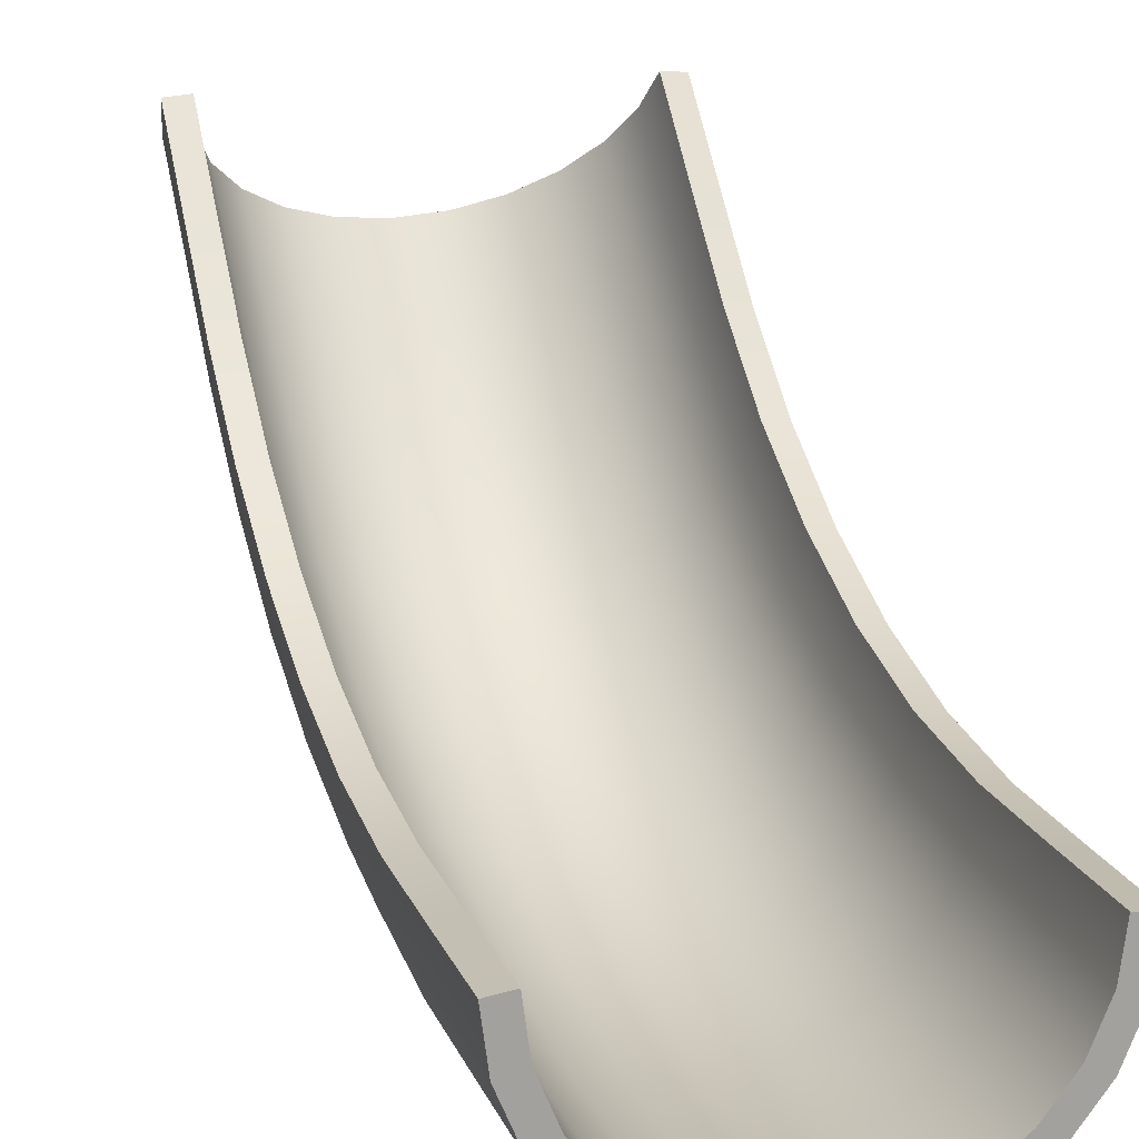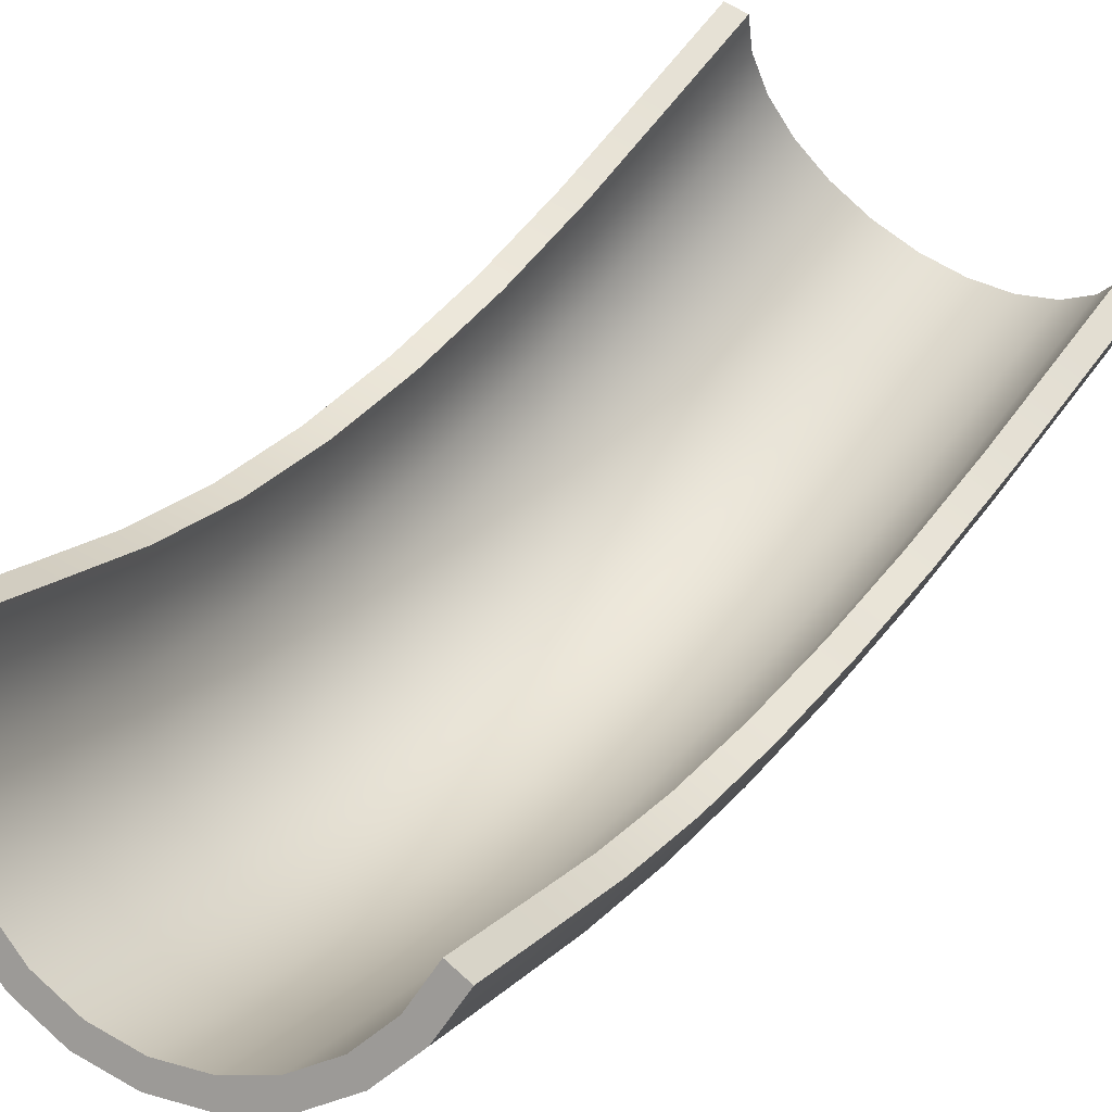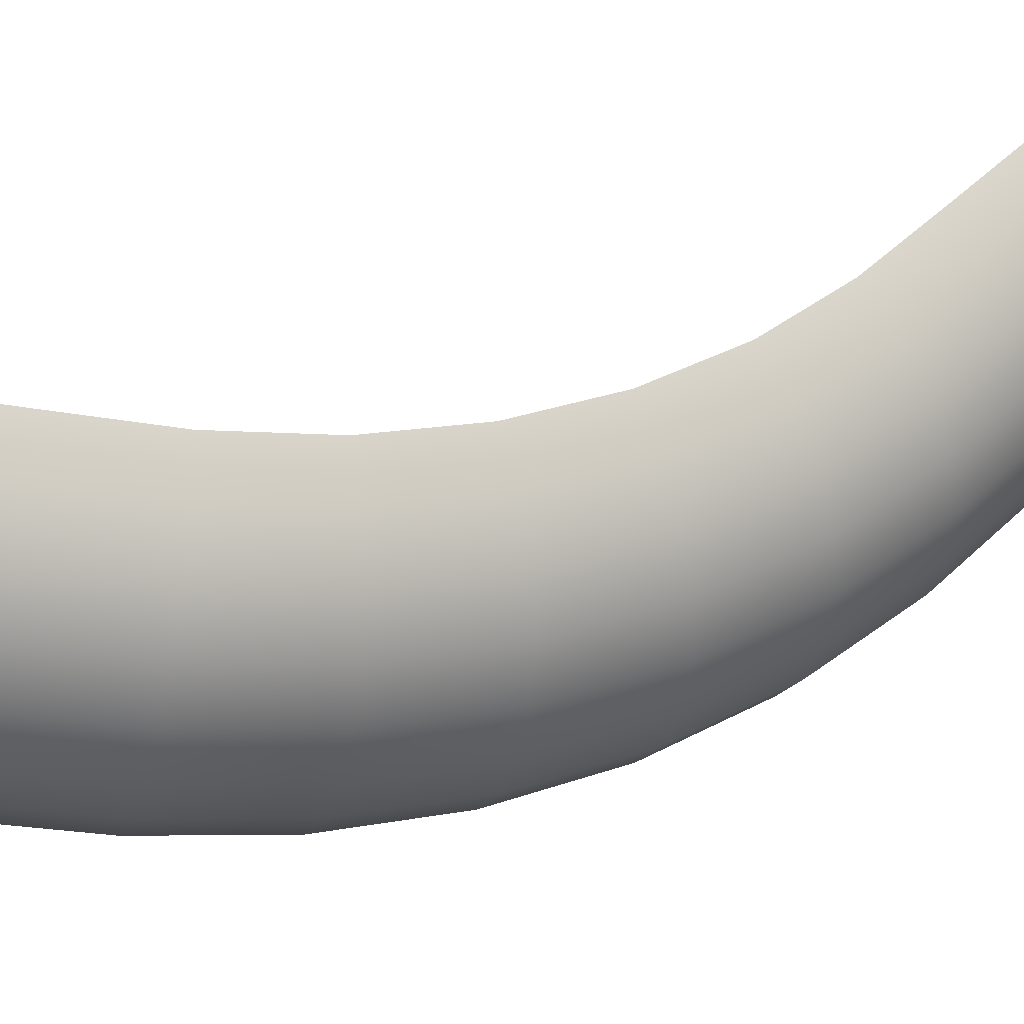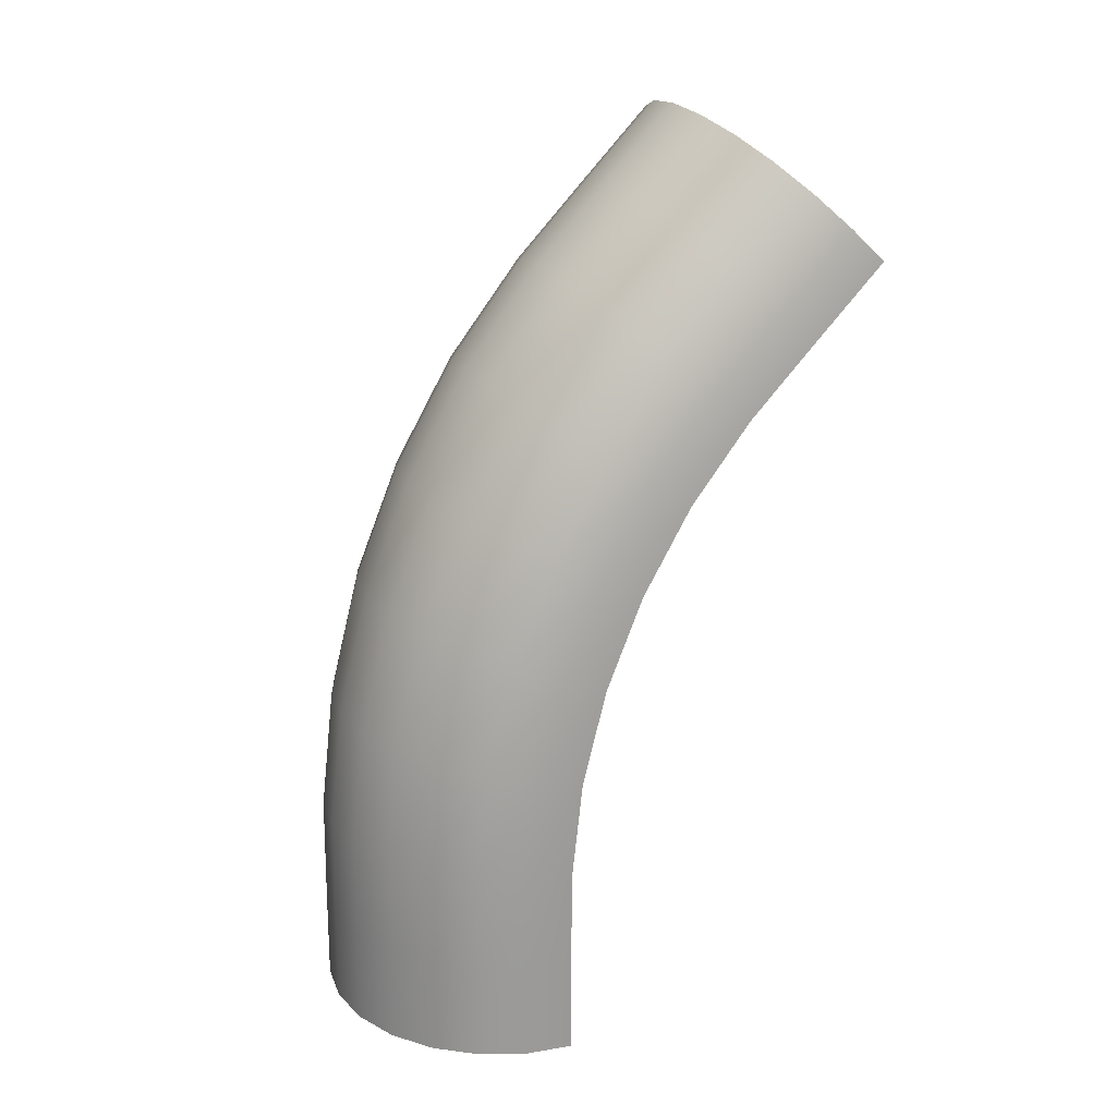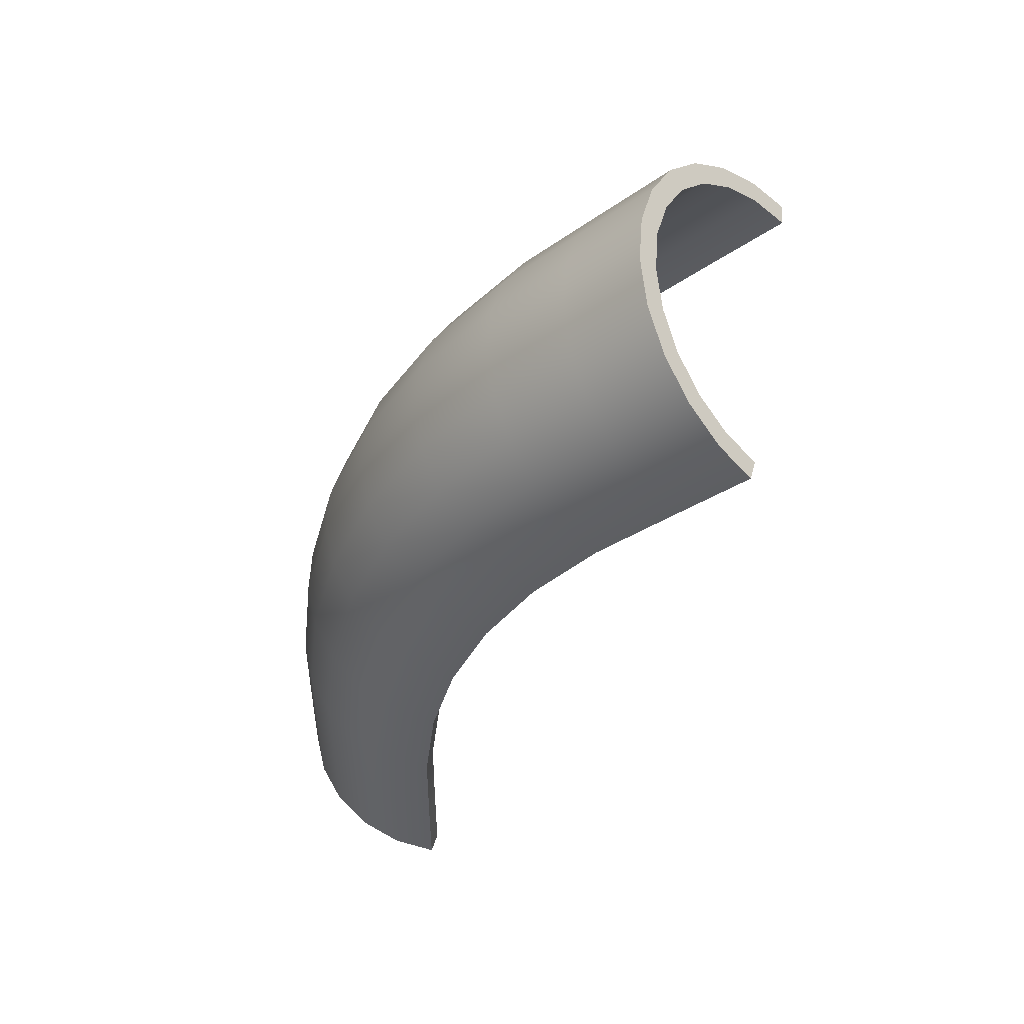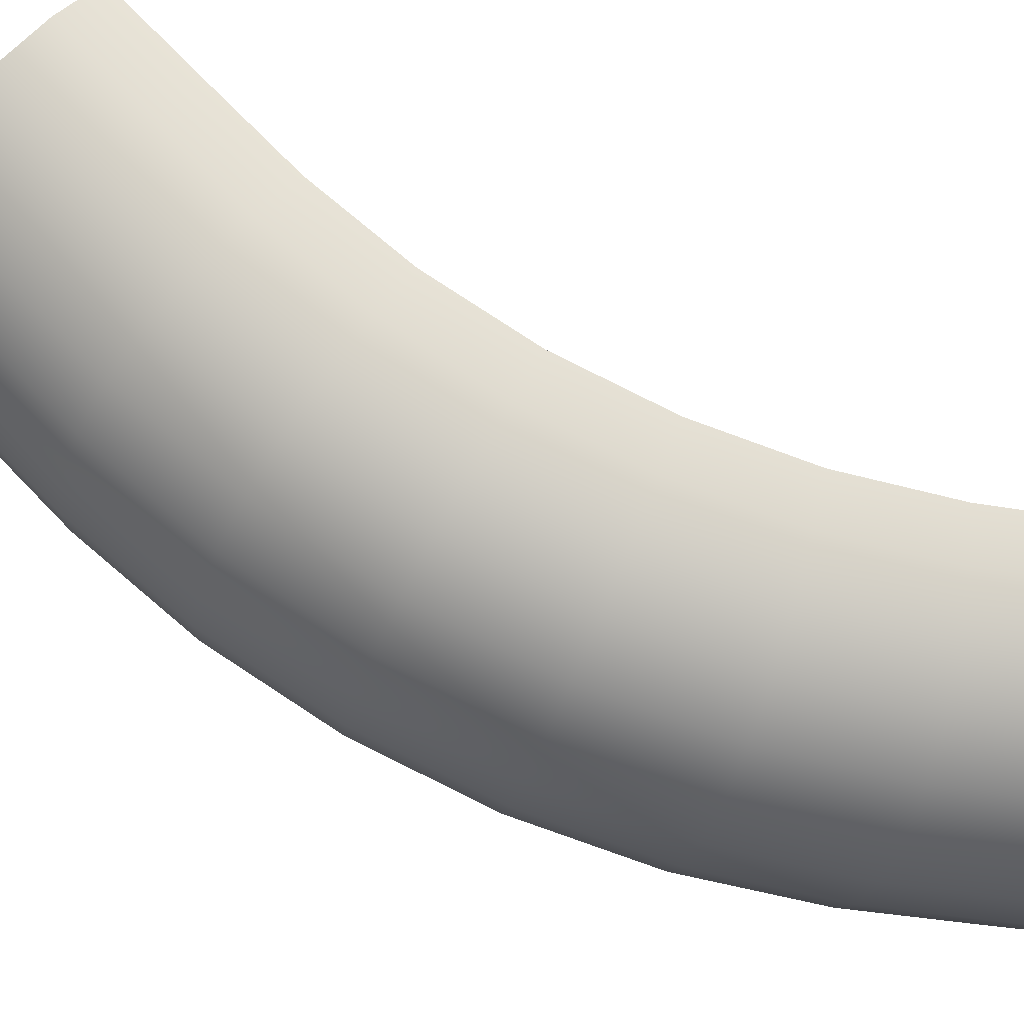
<metadata>
{"format":"obj","ext":"obj","renderer":"f3d","projection":"perspective","resolution":1024,"background":"white","views":[{"elev":17.1,"azim":162.9,"up":"+Y"},{"elev":64.0,"azim":36.5,"up":"+Y"},{"elev":-26.2,"azim":-107.0,"up":"+Y"},{"elev":21.0,"azim":65.6,"up":"+Z"},{"elev":50.7,"azim":99.5,"up":"+Z"},{"elev":-32.7,"azim":76.2,"up":"+Y"}]}
</metadata>
<code>
g
v -0.75 0 0
v -0.7244 -0.1941 0
v -0.6495 -0.375 0
v -0.5303 -0.5303 0
v -0.375 -0.6495 0
v -0.1941 -0.7244 0
v 8.944e-09 -0.75 0
v 0.1941 -0.7244 0
v 0.375 -0.6495 0
v 0.5303 -0.5303 0
v 0.6495 -0.375 0
v 0.7244 -0.1941 0
v 0.75 2.384e-07 0
v -0.75 0 0.4444
v -0.7244 -0.1941 0.4444
v -0.6495 -0.375 0.4444
v -0.5303 -0.5303 0.4444
v -0.375 -0.6495 0.4444
v -0.1941 -0.7244 0.4444
v 8.944e-09 -0.75 0.4444
v 0.1941 -0.7244 0.4444
v 0.375 -0.6495 0.4444
v 0.5303 -0.5303 0.4444
v 0.6495 -0.375 0.4444
v 0.7244 -0.1941 0.4444
v 0.75 2.384e-07 0.4444
v -0.75 0.00303 0.8888
v -0.7244 -0.1909 0.8973
v -0.6495 -0.3716 0.9052
v -0.5303 -0.5268 0.912
v -0.375 -0.6459 0.9172
v -0.1941 -0.7207 0.9204
v 8.944e-09 -0.7463 0.9216
v 0.1941 -0.7207 0.9204
v 0.375 -0.6459 0.9172
v 0.5303 -0.5268 0.912
v 0.6495 -0.3716 0.9052
v 0.7244 -0.1909 0.8973
v 0.75 0.00303 0.8888
v -0.75 0.0533 1.33
v -0.7244 -0.1376 1.365
v -0.6495 -0.3154 1.398
v -0.5303 -0.4681 1.427
v -0.375 -0.5853 1.448
v -0.1941 -0.659 1.462
v 8.944e-09 -0.6841 1.467
v 0.1941 -0.659 1.462
v 0.375 -0.5853 1.448
v 0.5303 -0.4681 1.427
v 0.6495 -0.3154 1.398
v 0.7244 -0.1376 1.365
v 0.75 0.0533 1.33
v -0.75 0.1645 1.76
v -0.7244 -0.01959 1.822
v -0.6495 -0.1911 1.879
v -0.5303 -0.3384 1.928
v -0.375 -0.4515 1.966
v -0.1941 -0.5225 1.99
v 8.944e-09 -0.5468 1.998
v 0.1941 -0.5225 1.99
v 0.375 -0.4515 1.966
v 0.5303 -0.3384 1.928
v 0.6495 -0.1911 1.879
v 0.7244 -0.01959 1.822
v 0.75 0.1645 1.76
v -0.75 0.3344 2.17
v -0.7244 0.1607 2.257
v -0.6495 -0.001166 2.338
v -0.5303 -0.1402 2.407
v -0.375 -0.2468 2.46
v -0.1941 -0.3139 2.494
v 8.944e-09 -0.3368 2.505
v 0.1941 -0.3139 2.494
v 0.375 -0.2468 2.46
v 0.5303 -0.1402 2.407
v 0.6495 -0.001166 2.338
v 0.7244 0.1607 2.257
v 0.75 0.3344 2.17
v -0.75 0.5598 2.553
v -0.7244 0.3998 2.663
v -0.6495 0.2508 2.765
v -0.5303 0.1228 2.853
v -0.375 0.02454 2.921
v -0.1941 -0.03721 2.963
v 8.944e-09 -0.05827 2.978
v 0.1941 -0.03721 2.963
v 0.375 0.02454 2.921
v 0.5303 0.1228 2.853
v 0.6495 0.2508 2.765
v 0.7244 0.3998 2.663
v 0.75 0.5598 2.553
v -0.75 0.8363 2.9
v -0.7244 0.6932 3.032
v -0.6495 0.5598 3.154
v -0.5303 0.4453 3.259
v -0.375 0.3574 3.339
v -0.1941 0.3022 3.39
v 8.944e-09 0.2833 3.407
v 0.1941 0.3022 3.39
v 0.375 0.3574 3.339
v 0.5303 0.4453 3.259
v 0.6495 0.5598 3.154
v 0.7244 0.6932 3.032
v 0.75 0.8363 2.9
v -0.75 1.148 3.217
v -0.7244 1.011 3.354
v -0.6495 0.8832 3.482
v -0.5303 0.7734 3.592
v -0.375 0.6891 3.676
v -0.1941 0.6361 3.729
v 8.944e-09 0.618 3.747
v 0.1941 0.6361 3.729
v 0.375 0.6891 3.676
v 0.5303 0.7734 3.592
v 0.6495 0.8832 3.482
v 0.7244 1.011 3.354
v 0.75 1.148 3.217
v -0.75 1.463 3.531
v -0.7244 1.325 3.668
v -0.6495 1.197 3.796
v -0.5303 1.088 3.906
v -0.375 1.003 3.99
v -0.1941 0.9504 4.043
v 8.944e-09 0.9323 4.061
v 0.1941 0.9504 4.043
v 0.375 1.003 3.99
v 0.5303 1.088 3.906
v 0.6495 1.197 3.796
v 0.7244 1.325 3.668
v 0.75 1.463 3.531
v -0.8491 -0.01305 0
v -0.8219 -0.2202 0
v -0.821 -0.22 0.4444
v -0.8491 -0.01305 0.4444
v -0.7369 -0.4254 0
v -0.7361 -0.425 0.4444
v -0.6017 -0.6017 0
v -0.601 -0.601 0.4444
v -0.4254 -0.7369 0
v -0.425 -0.7361 0.4444
v -0.2202 -0.8219 0
v -0.22 -0.821 0.4444
v 2.865e-08 -0.8509 0
v 2.856e-08 -0.85 0.4444
v 0.2202 -0.8219 0
v 0.22 -0.821 0.4444
v 0.4254 -0.7369 0
v 0.425 -0.7361 0.4444
v 0.6017 -0.6017 0
v 0.601 -0.601 0.4444
v 0.7369 -0.4254 0
v 0.7361 -0.425 0.4444
v 0.8219 -0.2202 0
v 0.821 -0.22 0.4444
v 0.8491 -0.01305 0
v 0.8491 -0.01305 0.4444
v -0.821 -0.2168 0.8984
v -0.8491 -0.01001 0.8894
v -0.7361 -0.4216 0.9074
v -0.601 -0.5974 0.9151
v -0.425 -0.7324 0.921
v -0.22 -0.8172 0.9247
v 2.856e-08 -0.8462 0.9259
v 0.22 -0.8172 0.9247
v 0.425 -0.7324 0.921
v 0.601 -0.5974 0.9151
v 0.7361 -0.4216 0.9074
v 0.821 -0.2168 0.8984
v 0.8491 -0.01001 0.8894
v -0.821 -0.163 1.37
v -0.8491 0.04047 1.332
v -0.7361 -0.3646 1.408
v -0.601 -0.5377 1.44
v -0.425 -0.6705 1.464
v -0.22 -0.754 1.48
v 2.856e-08 -0.7825 1.485
v 0.22 -0.754 1.48
v 0.425 -0.6705 1.464
v 0.601 -0.5377 1.44
v 0.7361 -0.3646 1.408
v 0.821 -0.163 1.37
v 0.8491 0.04047 1.332
v -0.821 -0.04414 1.83
v -0.8491 0.1521 1.764
v -0.7361 -0.2385 1.895
v -0.601 -0.4055 1.951
v -0.425 -0.5336 1.994
v -0.22 -0.6141 2.021
v 2.856e-08 -0.6416 2.03
v 0.22 -0.6141 2.021
v 0.425 -0.5336 1.994
v 0.601 -0.4055 1.951
v 0.7361 -0.2385 1.895
v 0.821 -0.04414 1.83
v 0.8491 0.1521 1.764
v -0.821 0.1376 2.268
v -0.8491 0.3228 2.176
v -0.7361 -0.04591 2.36
v -0.601 -0.2035 2.438
v -0.425 -0.3243 2.499
v -0.22 -0.4003 2.537
v 2.856e-08 -0.4263 2.55
v 0.22 -0.4003 2.537
v 0.425 -0.3243 2.499
v 0.601 -0.2035 2.438
v 0.7361 -0.04591 2.36
v 0.821 0.1376 2.268
v 0.8491 0.3228 2.176
v -0.821 0.3785 2.678
v -0.8491 0.5491 2.56
v -0.7361 0.2096 2.794
v -0.601 0.06449 2.893
v -0.425 -0.04683 2.97
v -0.22 -0.1168 3.018
v 2.856e-08 -0.1407 3.034
v 0.22 -0.1168 3.018
v 0.425 -0.04683 2.97
v 0.601 0.06449 2.893
v 0.7361 0.2096 2.794
v 0.821 0.3785 2.678
v 0.8491 0.5491 2.56
v -0.821 0.6741 3.049
v -0.8491 0.8266 2.909
v -0.7361 0.5229 3.188
v -0.601 0.3931 3.307
v -0.425 0.2935 3.398
v -0.22 0.2309 3.455
v 2.856e-08 0.2096 3.475
v 0.22 0.2309 3.455
v 0.425 0.2935 3.398
v 0.601 0.3931 3.307
v 0.7361 0.5229 3.188
v 0.821 0.6741 3.049
v 0.8491 0.8266 2.909
v -0.821 0.9928 3.372
v -0.8491 1.139 3.226
v -0.7361 0.8478 3.517
v -0.601 0.7234 3.642
v -0.425 0.6279 3.737
v -0.22 0.5678 3.797
v 2.856e-08 0.5473 3.818
v 0.22 0.5678 3.797
v 0.425 0.6279 3.737
v 0.601 0.7234 3.642
v 0.7361 0.8478 3.517
v 0.821 0.9928 3.372
v 0.8491 1.139 3.226
v -0.8219 1.307 3.687
v -0.8491 1.453 3.54
v -0.7369 1.162 3.832
v -0.6017 1.037 3.957
v -0.4254 0.9416 4.052
v -0.2202 0.8815 4.112
v 2.789e-08 0.861 4.133
v 0.2202 0.8815 4.112
v 0.4254 0.9416 4.052
v 0.6017 1.037 3.957
v 0.7369 1.162 3.832
v 0.8219 1.307 3.687
v 0.8491 1.453 3.54
g
f 1 14 15 2
f 2 15 16 3
f 3 16 17 4
f 4 17 18 5
f 5 18 19 6
f 6 19 20 7
f 7 20 21 8
f 8 21 22 9
f 9 22 23 10
f 10 23 24 11
f 11 24 25 12
f 12 25 26 13
f 14 27 28 15
f 15 28 29 16
f 16 29 30 17
f 17 30 31 18
f 18 31 32 19
f 19 32 33 20
f 20 33 34 21
f 21 34 35 22
f 22 35 36 23
f 23 36 37 24
f 24 37 38 25
f 25 38 39 26
f 27 40 41 28
f 28 41 42 29
f 29 42 43 30
f 30 43 44 31
f 31 44 45 32
f 32 45 46 33
f 33 46 47 34
f 34 47 48 35
f 35 48 49 36
f 36 49 50 37
f 37 50 51 38
f 38 51 52 39
f 40 53 54 41
f 41 54 55 42
f 42 55 56 43
f 43 56 57 44
f 44 57 58 45
f 45 58 59 46
f 46 59 60 47
f 47 60 61 48
f 48 61 62 49
f 49 62 63 50
f 50 63 64 51
f 51 64 65 52
f 53 66 67 54
f 54 67 68 55
f 55 68 69 56
f 56 69 70 57
f 57 70 71 58
f 58 71 72 59
f 59 72 73 60
f 60 73 74 61
f 61 74 75 62
f 62 75 76 63
f 63 76 77 64
f 64 77 78 65
f 66 79 80 67
f 67 80 81 68
f 68 81 82 69
f 69 82 83 70
f 70 83 84 71
f 71 84 85 72
f 72 85 86 73
f 73 86 87 74
f 74 87 88 75
f 75 88 89 76
f 76 89 90 77
f 77 90 91 78
f 79 92 93 80
f 80 93 94 81
f 81 94 95 82
f 82 95 96 83
f 83 96 97 84
f 84 97 98 85
f 85 98 99 86
f 86 99 100 87
f 87 100 101 88
f 88 101 102 89
f 89 102 103 90
f 90 103 104 91
f 92 105 106 93
f 93 106 107 94
f 94 107 108 95
f 95 108 109 96
f 96 109 110 97
f 97 110 111 98
f 98 111 112 99
f 99 112 113 100
f 100 113 114 101
f 101 114 115 102
f 102 115 116 103
f 103 116 117 104
f 105 118 119 106
f 106 119 120 107
f 107 120 121 108
f 108 121 122 109
f 109 122 123 110
f 110 123 124 111
f 111 124 125 112
f 112 125 126 113
f 113 126 127 114
f 114 127 128 115
f 115 128 129 116
f 116 129 130 117
f 131 132 133 134
f 132 135 136 133
f 135 137 138 136
f 137 139 140 138
f 139 141 142 140
f 141 143 144 142
f 143 145 146 144
f 145 147 148 146
f 147 149 150 148
f 149 151 152 150
f 151 153 154 152
f 153 155 156 154
f 134 133 157 158
f 133 136 159 157
f 136 138 160 159
f 138 140 161 160
f 140 142 162 161
f 142 144 163 162
f 144 146 164 163
f 146 148 165 164
f 148 150 166 165
f 150 152 167 166
f 152 154 168 167
f 154 156 169 168
f 158 157 170 171
f 157 159 172 170
f 159 160 173 172
f 160 161 174 173
f 161 162 175 174
f 162 163 176 175
f 163 164 177 176
f 164 165 178 177
f 165 166 179 178
f 166 167 180 179
f 167 168 181 180
f 168 169 182 181
f 171 170 183 184
f 170 172 185 183
f 172 173 186 185
f 173 174 187 186
f 174 175 188 187
f 175 176 189 188
f 176 177 190 189
f 177 178 191 190
f 178 179 192 191
f 179 180 193 192
f 180 181 194 193
f 181 182 195 194
f 184 183 196 197
f 183 185 198 196
f 185 186 199 198
f 186 187 200 199
f 187 188 201 200
f 188 189 202 201
f 189 190 203 202
f 190 191 204 203
f 191 192 205 204
f 192 193 206 205
f 193 194 207 206
f 194 195 208 207
f 197 196 209 210
f 196 198 211 209
f 198 199 212 211
f 199 200 213 212
f 200 201 214 213
f 201 202 215 214
f 202 203 216 215
f 203 204 217 216
f 204 205 218 217
f 205 206 219 218
f 206 207 220 219
f 207 208 221 220
f 210 209 222 223
f 209 211 224 222
f 211 212 225 224
f 212 213 226 225
f 213 214 227 226
f 214 215 228 227
f 215 216 229 228
f 216 217 230 229
f 217 218 231 230
f 218 219 232 231
f 219 220 233 232
f 220 221 234 233
f 223 222 235 236
f 222 224 237 235
f 224 225 238 237
f 225 226 239 238
f 226 227 240 239
f 227 228 241 240
f 228 229 242 241
f 229 230 243 242
f 230 231 244 243
f 231 232 245 244
f 232 233 246 245
f 233 234 247 246
f 236 235 248 249
f 235 237 250 248
f 237 238 251 250
f 238 239 252 251
f 239 240 253 252
f 240 241 254 253
f 241 242 255 254
f 242 243 256 255
f 243 244 257 256
f 244 245 258 257
f 245 246 259 258
f 246 247 260 259
f 1 2 132 131
f 2 3 135 132
f 3 4 137 135
f 4 5 139 137
f 5 6 141 139
f 6 7 143 141
f 7 8 145 143
f 8 9 147 145
f 9 10 149 147
f 10 11 151 149
f 11 12 153 151
f 12 13 155 153
f 13 26 156 155
f 26 39 169 156
f 39 52 182 169
f 52 65 195 182
f 65 78 208 195
f 78 91 221 208
f 91 104 234 221
f 104 117 247 234
f 117 130 260 247
f 130 129 259 260
f 129 128 258 259
f 128 127 257 258
f 127 126 256 257
f 126 125 255 256
f 125 124 254 255
f 124 123 253 254
f 123 122 252 253
f 122 121 251 252
f 121 120 250 251
f 120 119 248 250
f 119 118 249 248
f 118 105 236 249
f 105 92 223 236
f 92 79 210 223
f 79 66 197 210
f 66 53 184 197
f 53 40 171 184
f 40 27 158 171
f 27 14 134 158
f 14 1 131 134

</code>
